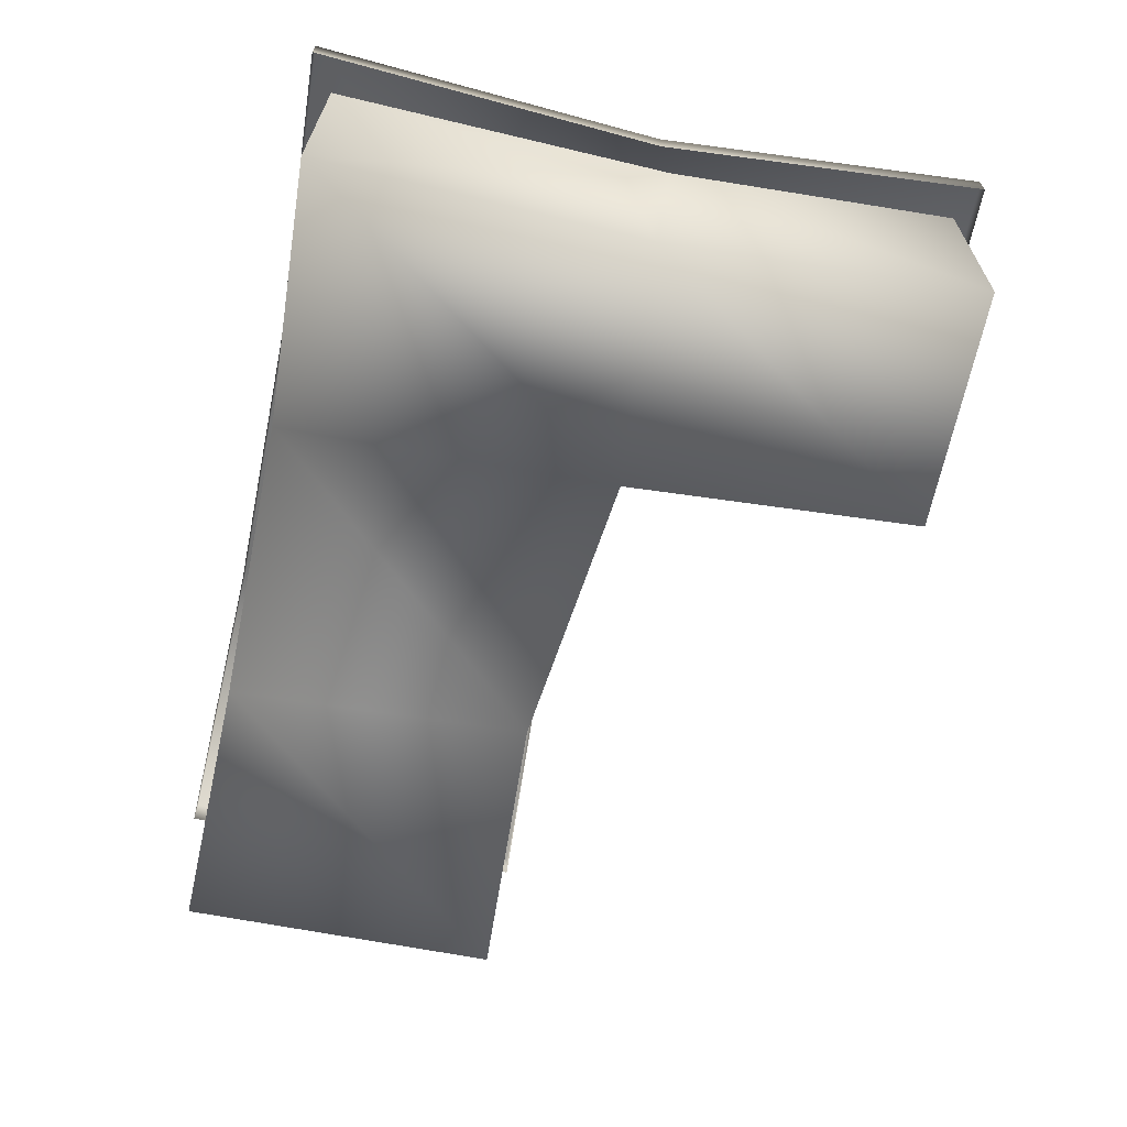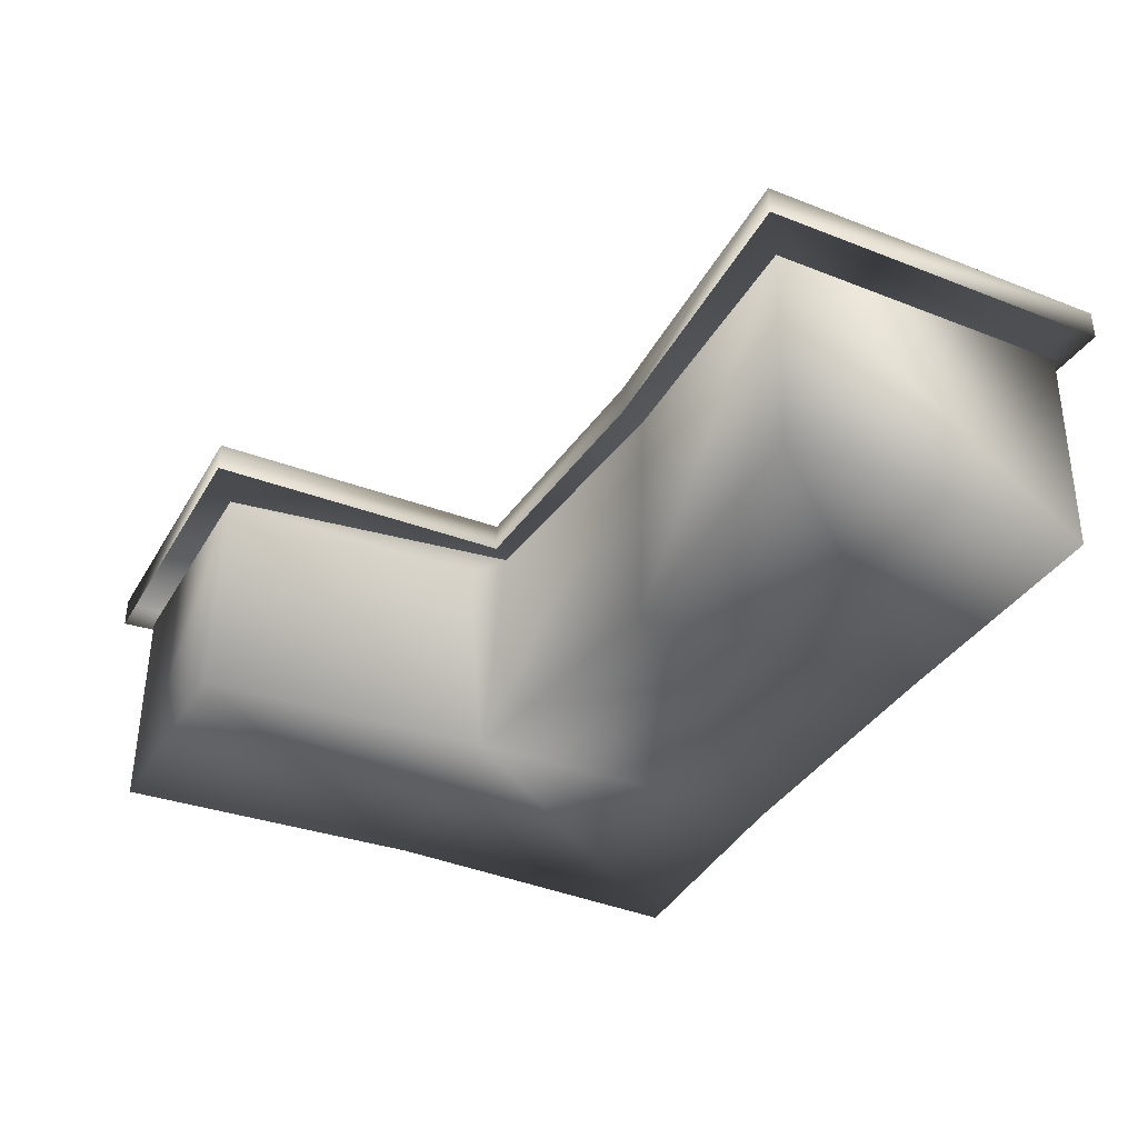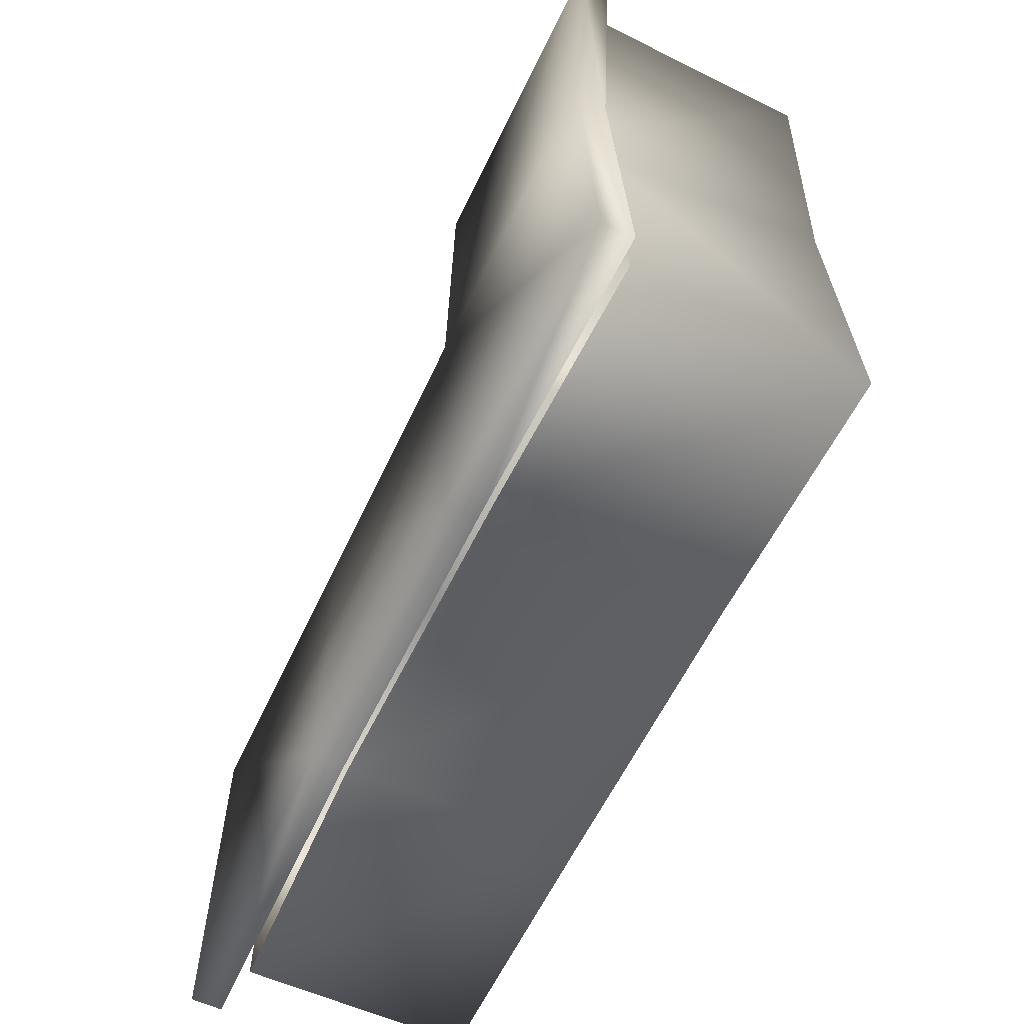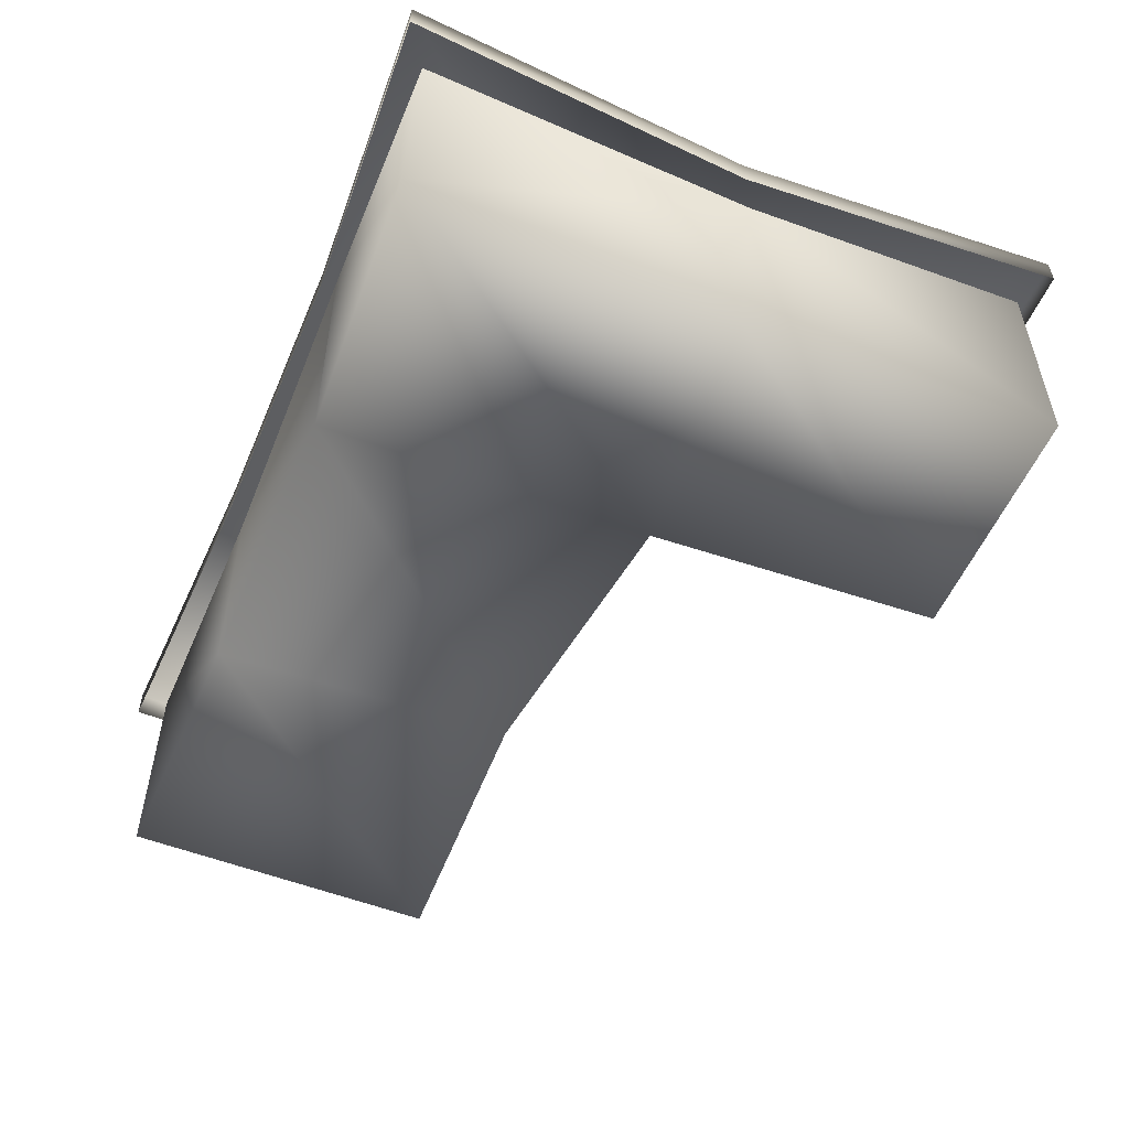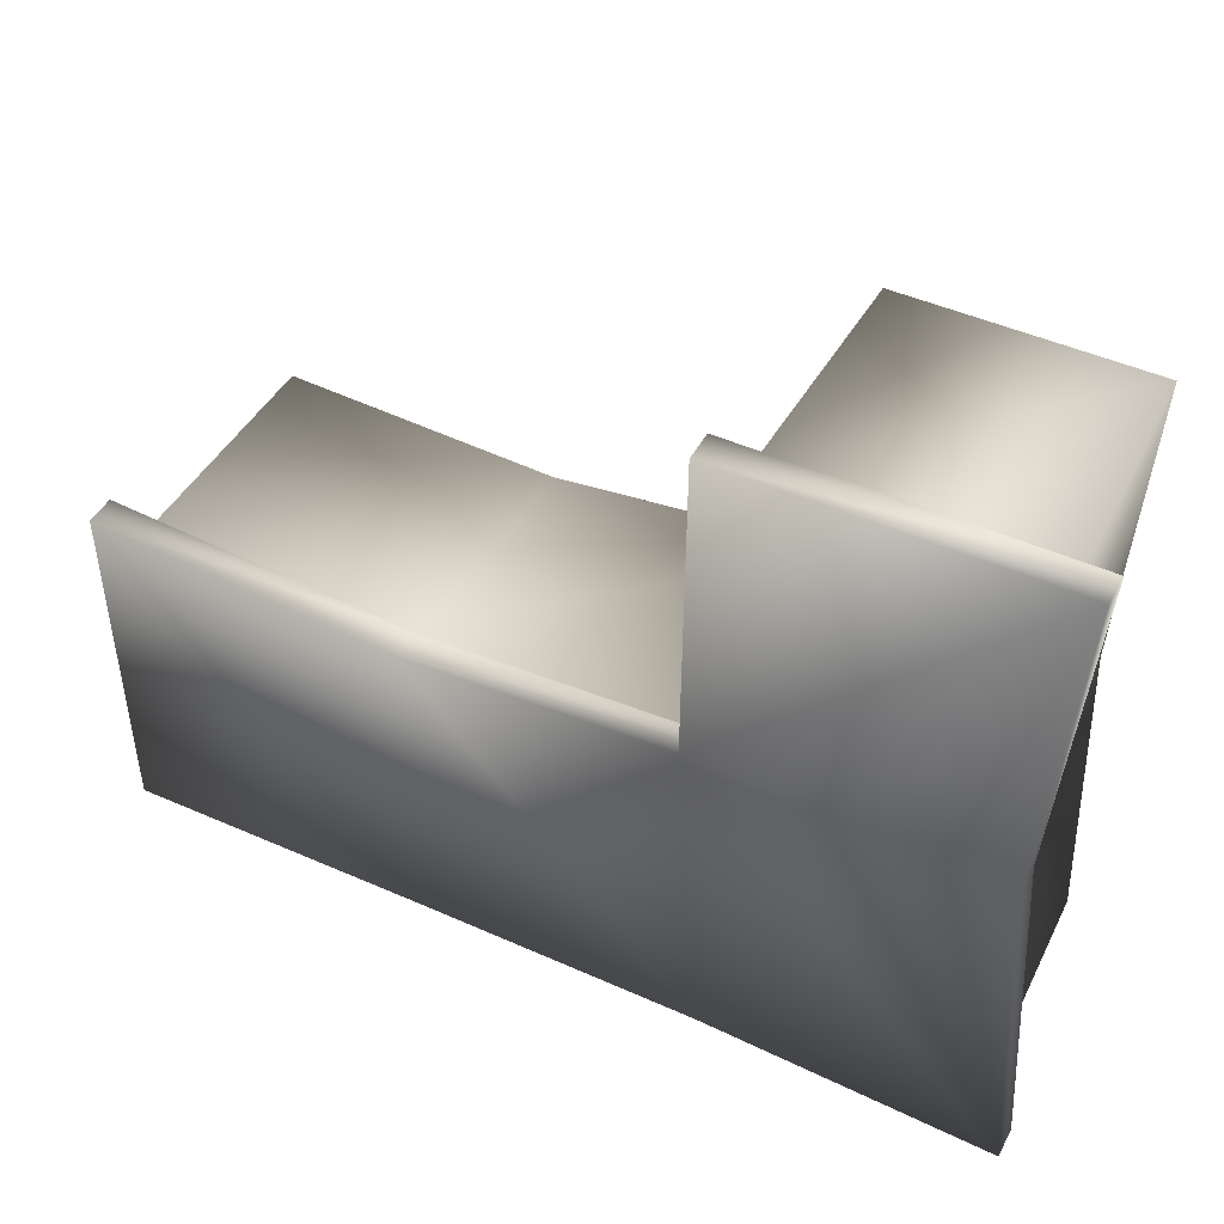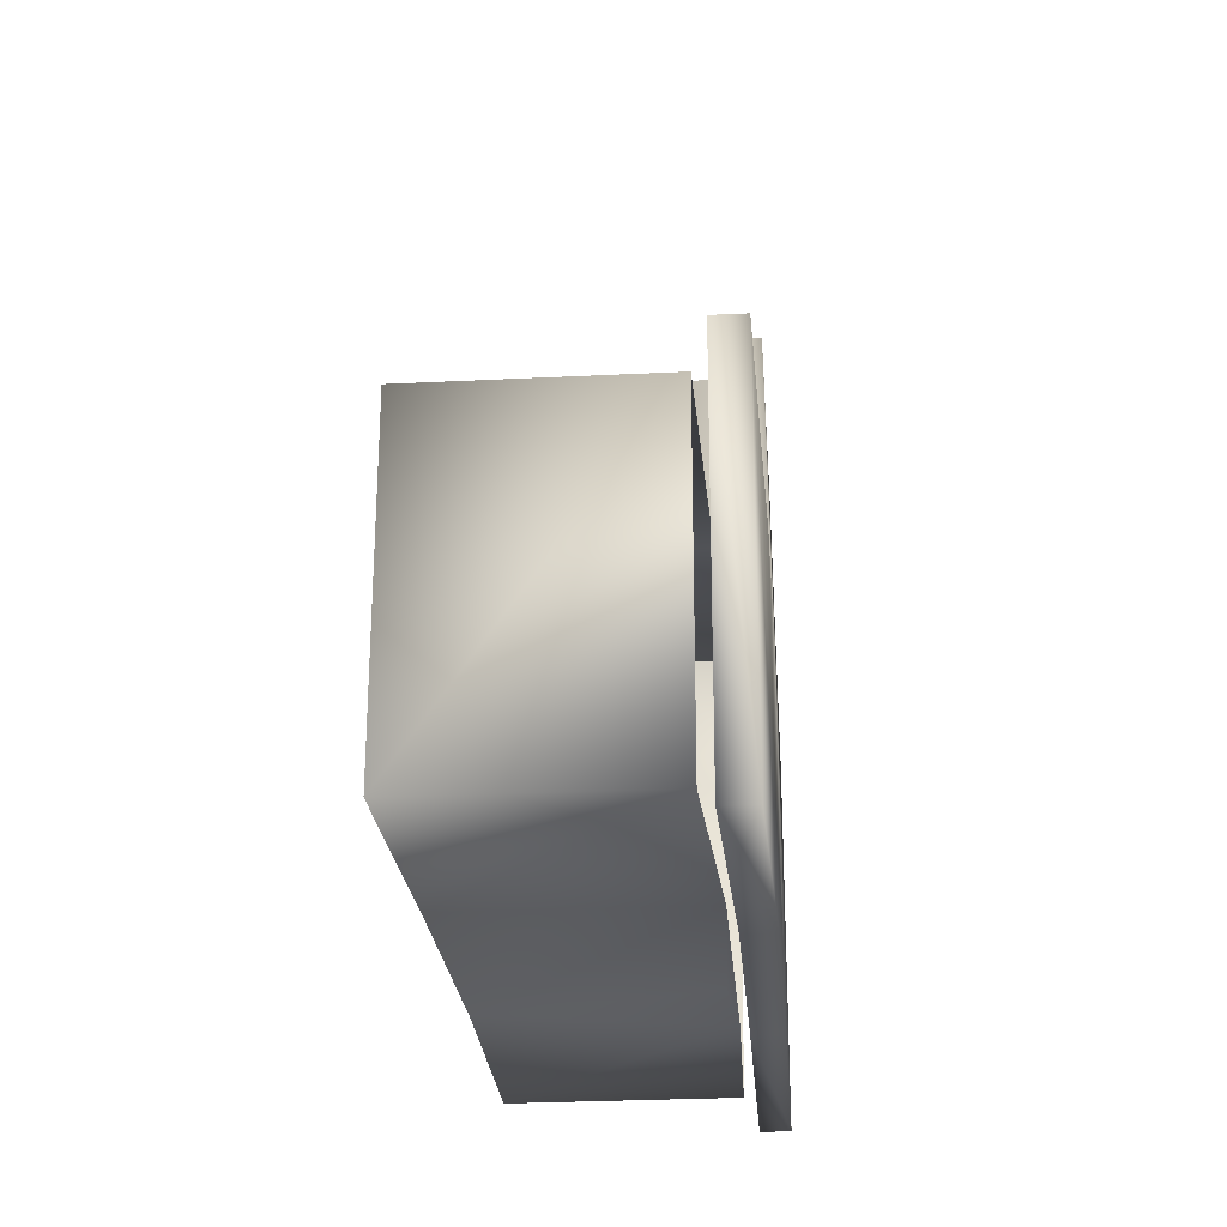
<metadata>
{"format":"obj","ext":"obj","renderer":"f3d","projection":"perspective","resolution":1024,"background":"white","views":[{"elev":-65.4,"azim":-101.5,"up":"+Y"},{"elev":-36.5,"azim":63.0,"up":"+Y"},{"elev":-60.0,"azim":-115.5,"up":"+Z"},{"elev":-54.7,"azim":-112.8,"up":"+Y"},{"elev":46.3,"azim":-152.8,"up":"+Z"},{"elev":-24.6,"azim":94.4,"up":"+Z"}]}
</metadata>
<code>
v -3.917 2.512 0.1268
v -4.131 2.475 3.178
v -1.202 2.512 0.2151
v -1.202 2.475 3.178
v -4.131 2.512 -3.178
v -1.41 2.512 -3.052
v 1.257 2.512 0.07613
v 1.257 2.512 -3.064
v 4.131 2.465 0.2151
v 4.131 2.465 -3.178
v 4.131 2.183 0.2151
v 1.257 2.23 0.07613
v -1.202 2.23 0.2151
v -1.202 2.193 3.178
v 4.131 2.183 -3.178
v 1.257 2.23 -3.064
v -1.41 2.23 -3.052
v -4.131 2.23 -3.178
v -3.917 2.23 0.1268
v -4.131 2.193 3.178
v -3.759 0 -2.974
v -1.341 0 -2.864
v 1.326 0 -2.876
v 3.788 0 -2.933
v -1.51 2.063 0.3913
v -1.547 2.149 -2.936
v 1.394 2.149 -2.898
v 3.814 2.06 -2.944
v -3.774 0 2.965
v -1.398 0 0.229
v 1.195 0 -0.1022
v 3.767 0 0.000675
v -3.707 2.149 0.259
v -1.235 2.151 0.08885
v 1.318 2.106 -0.0912
v 3.821 2.06 -0.02437
v -3.628 0 0.06073
v -1.558 0 2.965
v -3.834 2.07 2.939
v -1.495 2.07 2.939
v -1.135 2.063 -2.764
v -3.601 2.063 -0.1376
v -3.827 2.107 -2.944
g Default_Layer
f 1 2 3
f 3 2 4
f 1 3 5
f 5 3 6
f 3 7 6
f 6 7 8
f 7 9 8
f 8 9 10
f 11 9 12
f 12 9 7
f 12 7 13
f 13 7 3
f 13 3 14
f 14 3 4
f 11 10 9
f 15 10 11
f 15 8 10
f 16 8 15
f 16 6 8
f 17 6 16
f 17 5 6
f 18 5 17
f 18 1 5
f 19 1 18
f 19 2 1
f 20 2 19
f 20 4 2
f 14 4 20
f 21 26 22
f 21 30 37
f 21 42 43
f 22 27 23
f 22 31 30
f 23 28 24
f 23 32 31
f 24 36 32
f 34 25 30
f 26 41 22
f 33 42 37
f 29 40 39
f 30 35 34
f 31 36 35
f 37 38 29
f 30 40 38
f 37 29 33
f 33 29 39
f 25 40 30
f 30 38 37
f 32 36 31
f 31 35 30
f 38 40 29
f 28 36 24
f 24 32 23
f 27 28 23
f 23 31 22
f 41 27 22
f 37 42 21
f 22 30 21
f 43 26 21
f 34 40 25
f 26 27 41
f 33 43 42

</code>
